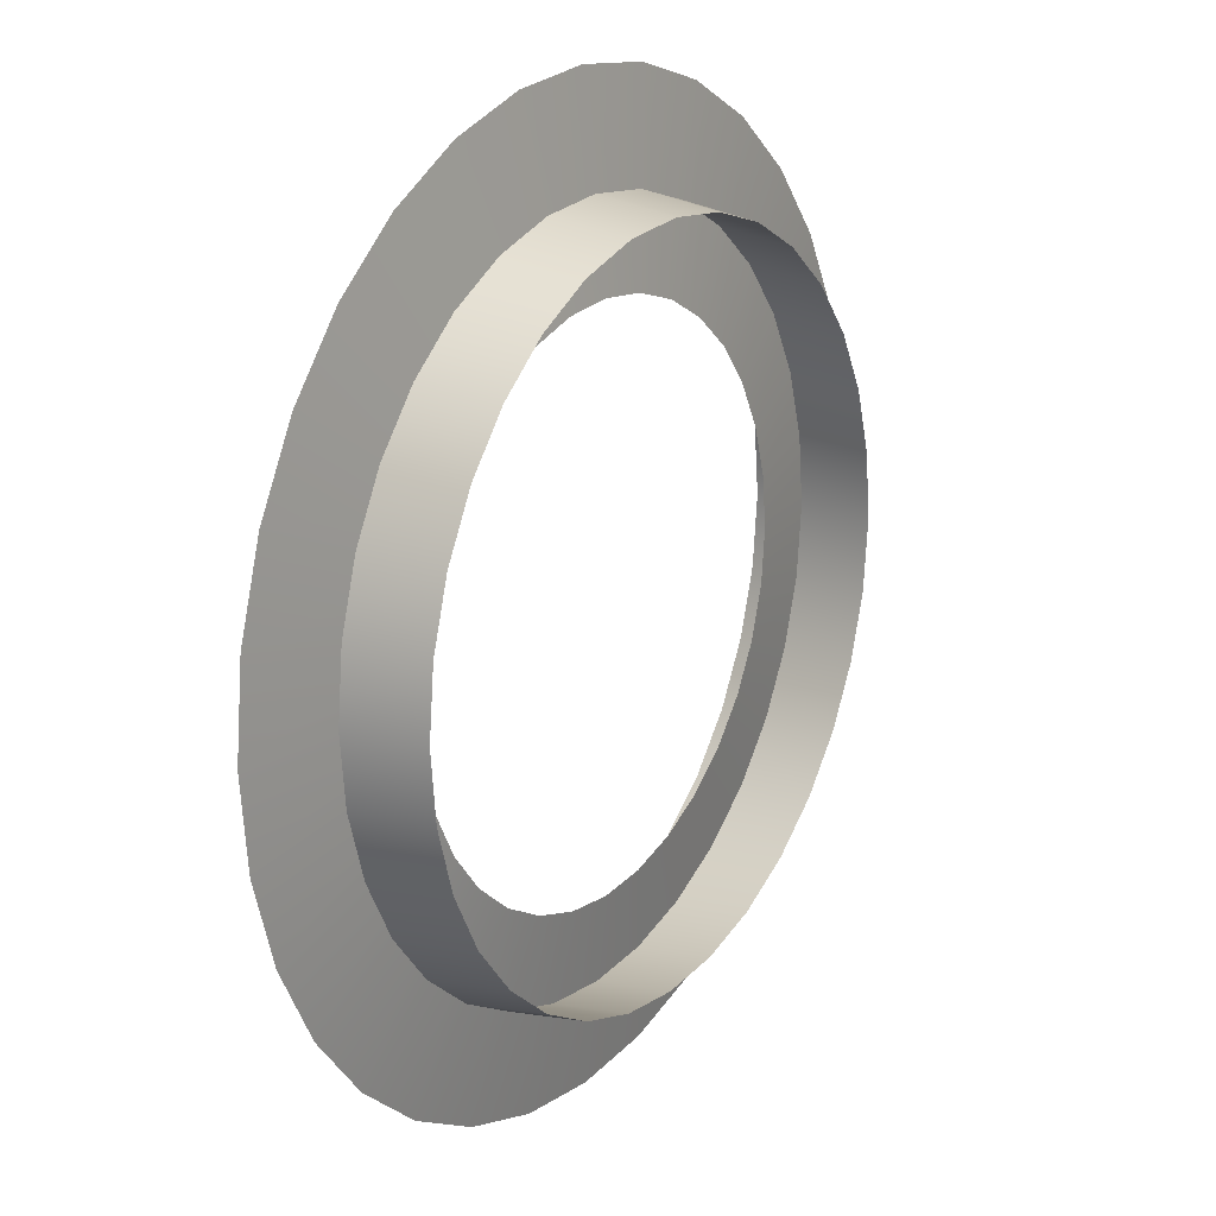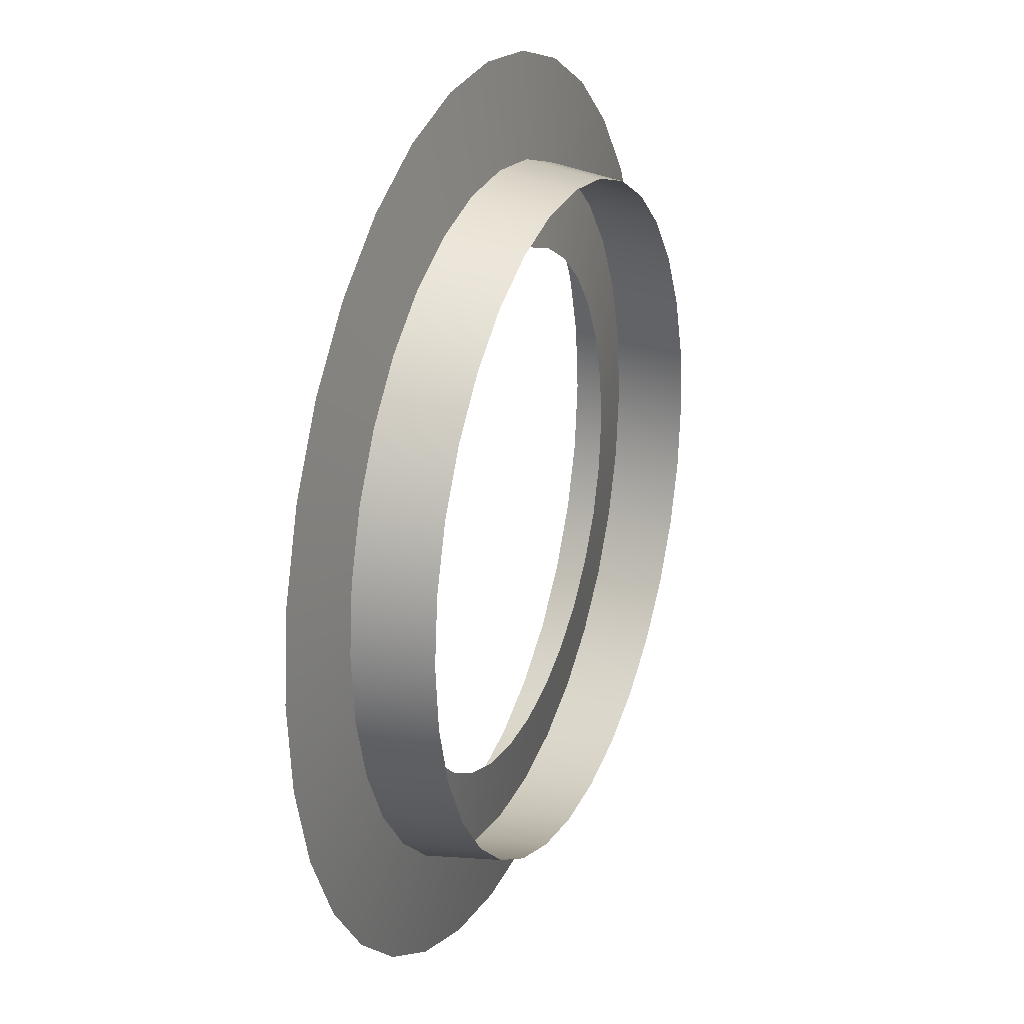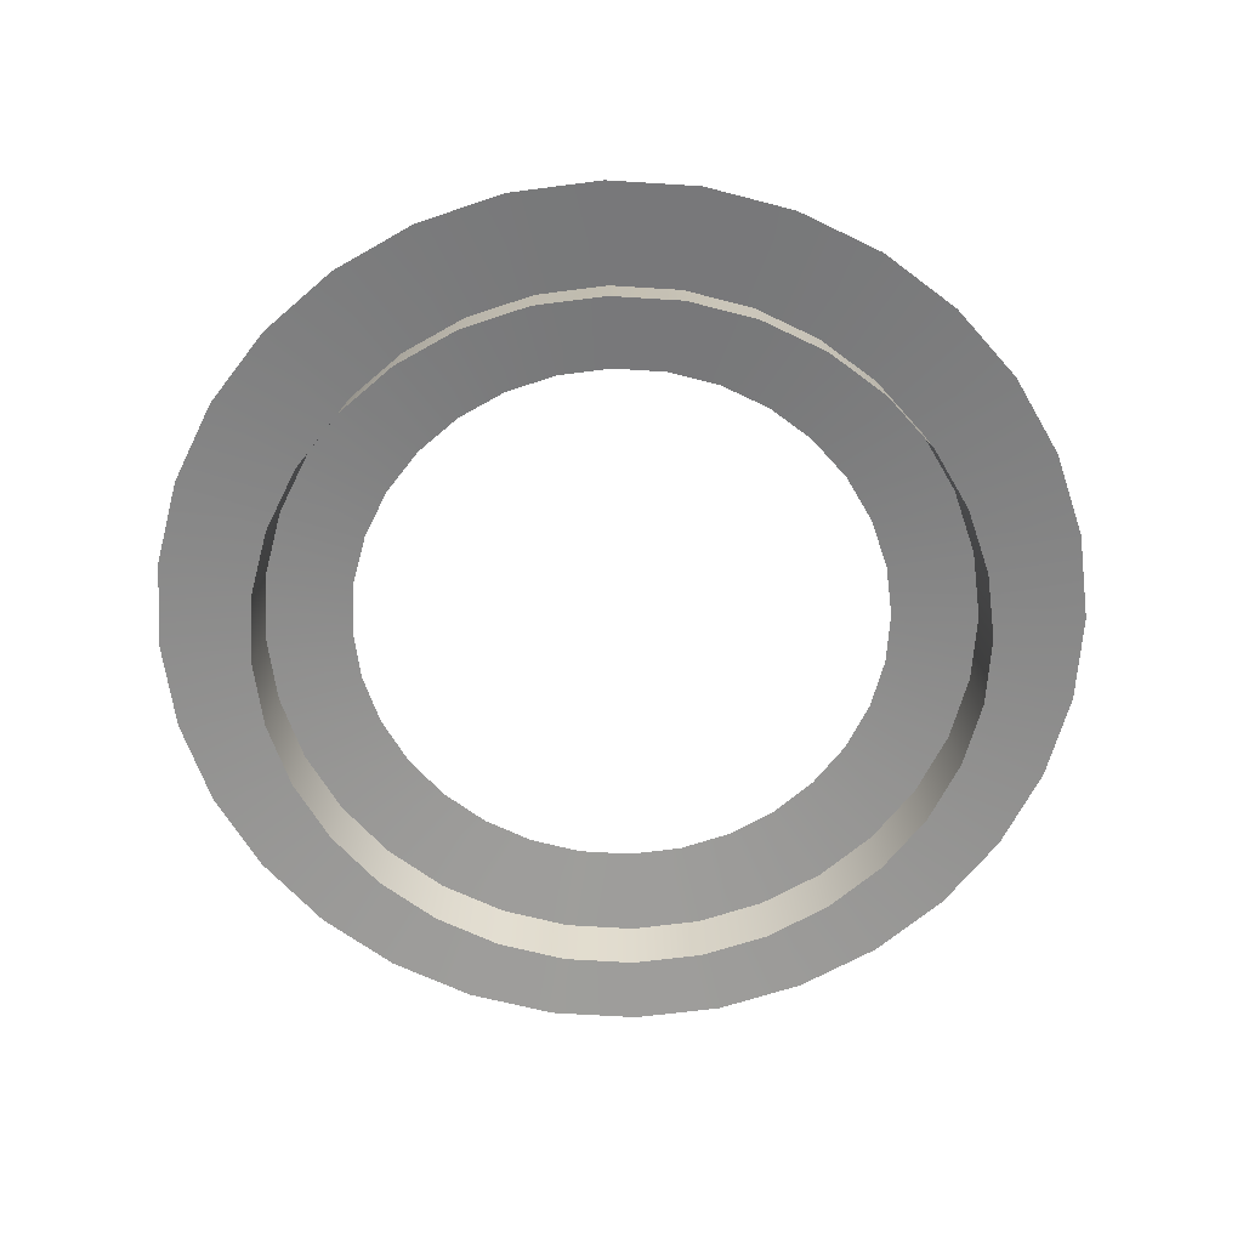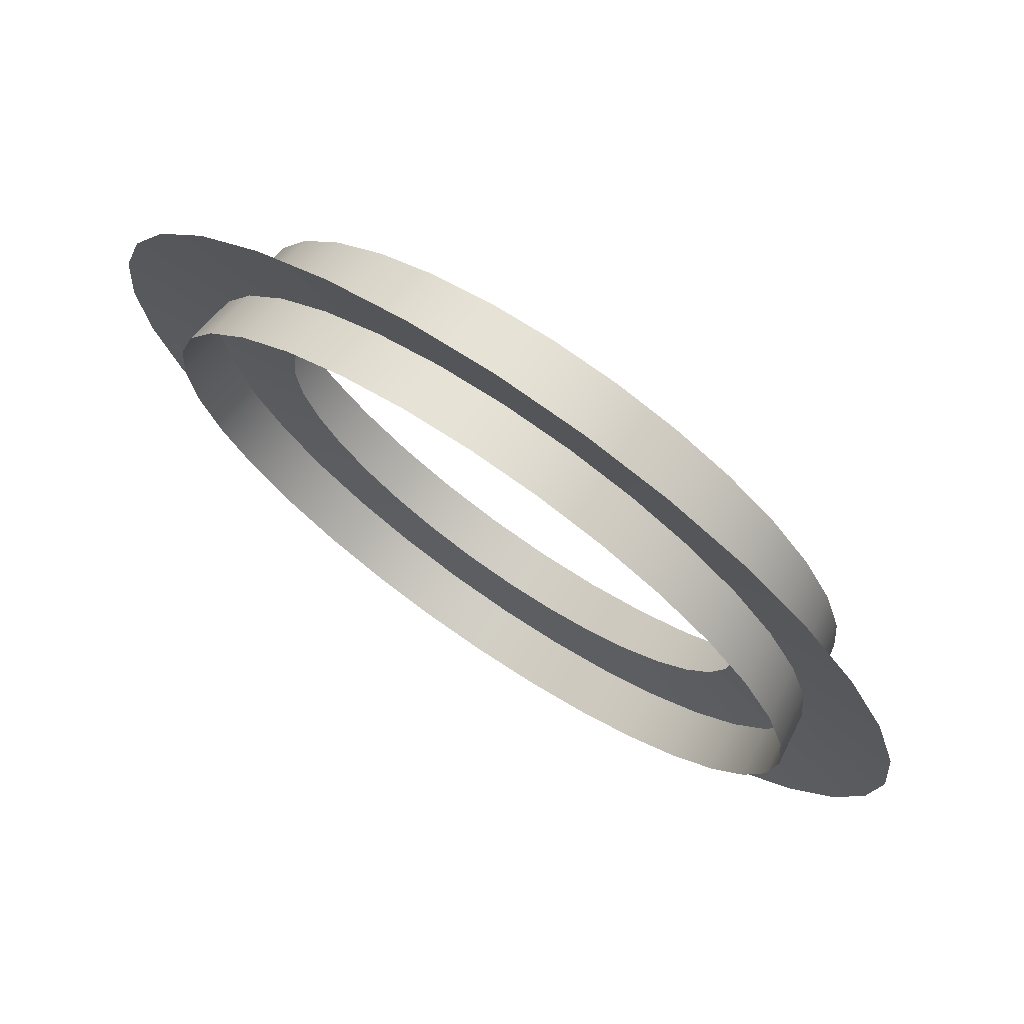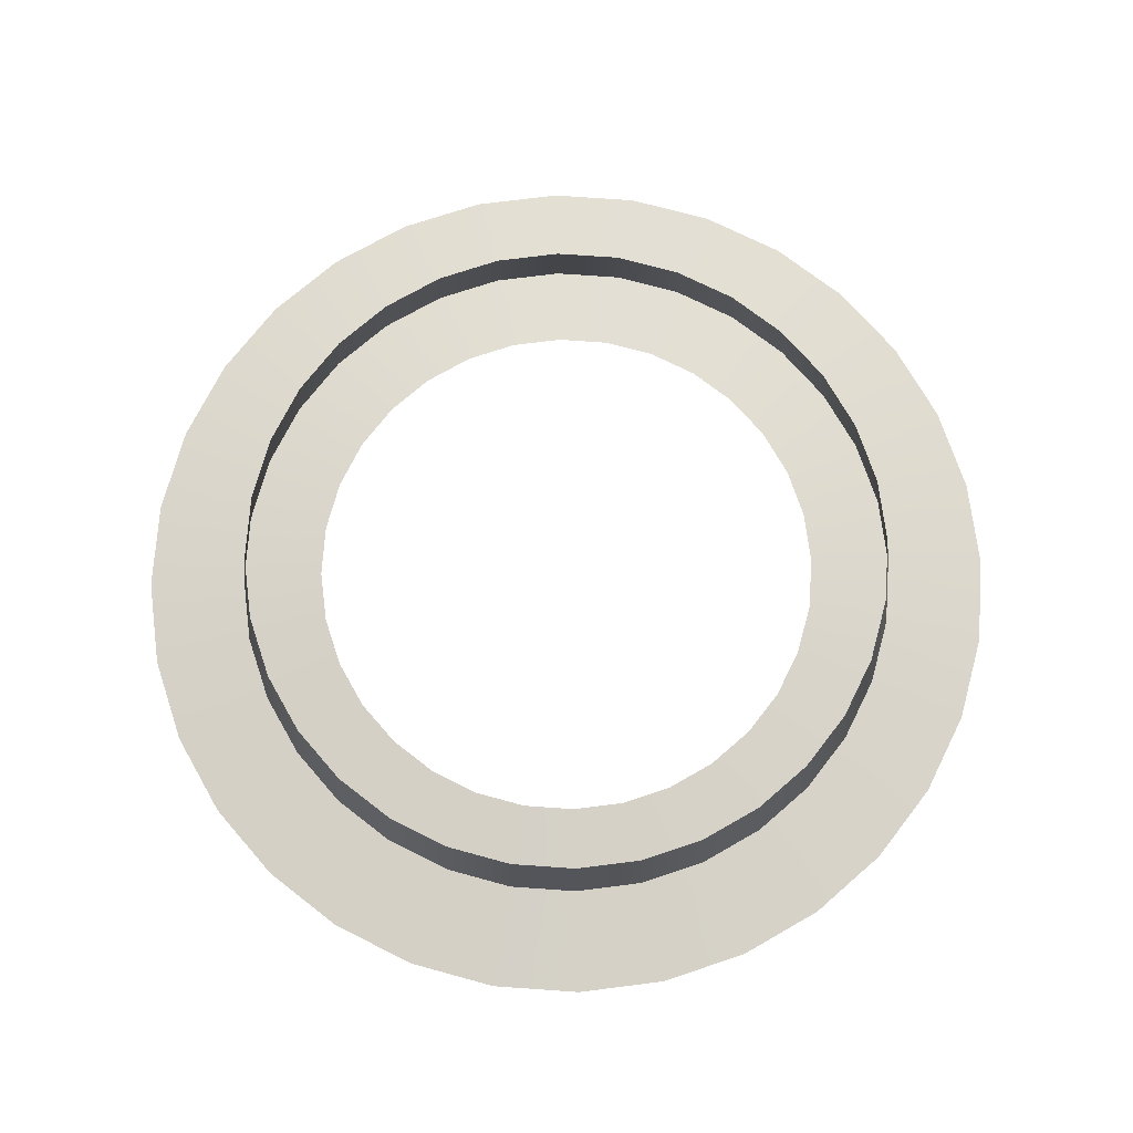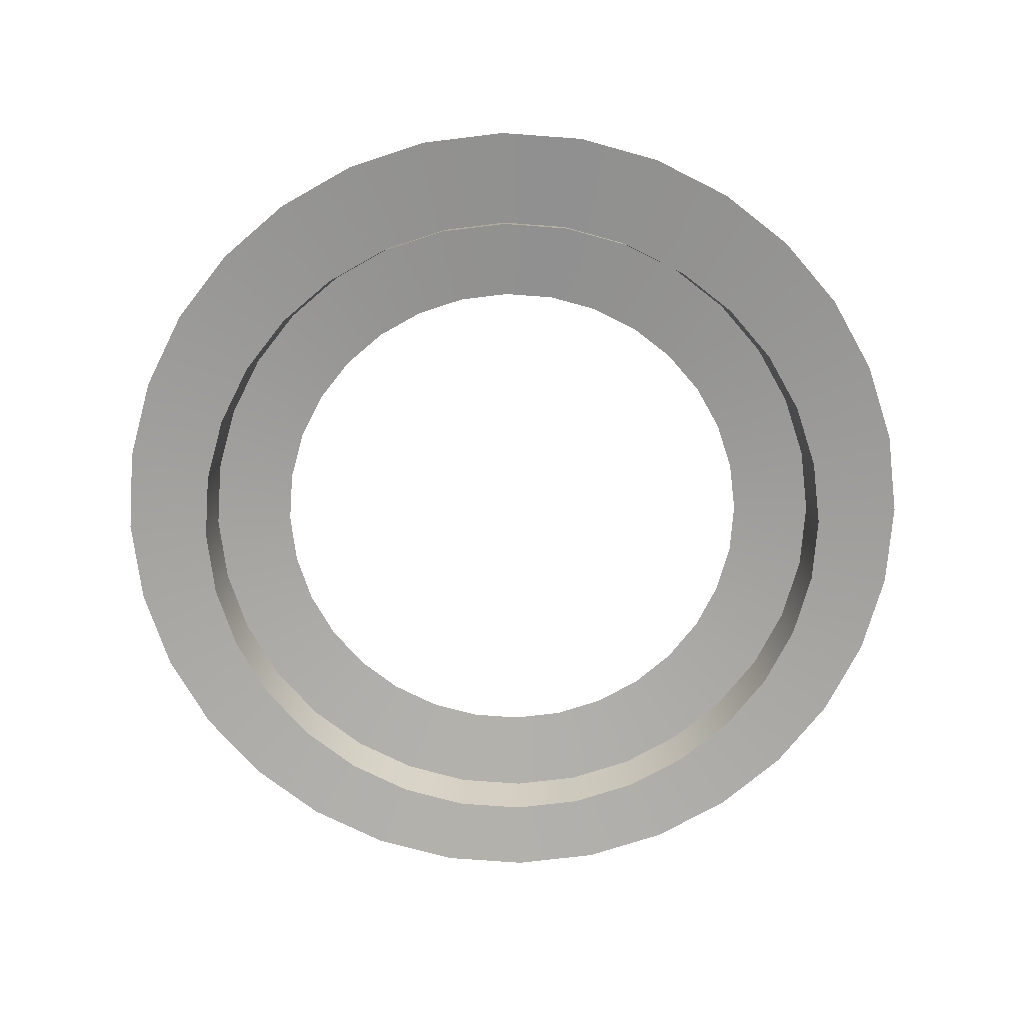
<metadata>
{"format":"obj","ext":"obj","renderer":"f3d","projection":"perspective","resolution":1024,"background":"white","views":[{"elev":18.8,"azim":-56.8,"up":"+Y"},{"elev":23.6,"azim":-68.0,"up":"+Y"},{"elev":-64.1,"azim":103.2,"up":"+Z"},{"elev":73.0,"azim":-145.7,"up":"+Y"},{"elev":73.1,"azim":65.9,"up":"+Z"},{"elev":-72.4,"azim":80.1,"up":"+Z"}]}
</metadata>
<code>
g donut2Mesh
v -0.4803 2.415 -0.1164
v -4.262e-08 1.442 0.00178
v -1.642e-07 2.462 -0.1164
v -0.2814 1.415 0.00178
v -0.9421 2.275 -0.1164
v -0.5519 1.332 0.00178
v -1.368 2.047 -0.1164
v -0.8013 1.199 0.00178
v -1.741 1.741 -0.1164
v -1.02 1.02 0.00178
v -2.047 1.368 -0.1164
v -1.199 0.8013 0.00178
v -2.275 0.9421 -0.1164
v -1.332 0.5519 0.00178
v -2.415 0.4803 -0.1164
v -1.415 0.2814 0.00178
v -2.462 1.948e-06 -0.1164
v -1.442 1.263e-06 0.00178
v -2.415 -0.4803 -0.1164
v -1.415 -0.2814 0.00178
v -2.275 -0.9421 -0.1164
v -1.332 -0.5519 0.00178
v -2.047 -1.368 -0.1164
v -1.199 -0.8013 0.00178
v -1.741 -1.741 -0.1164
v -1.02 -1.02 0.00178
v -1.368 -2.047 -0.1164
v -0.8013 -1.199 0.00178
v -0.9421 -2.275 -0.1164
v -0.5519 -1.332 0.00178
v -0.4803 -2.415 -0.1164
v -0.2814 -1.415 0.00178
v -9.664e-07 -2.462 -0.1164
v -5.126e-07 -1.442 0.00178
v 0.4803 -2.415 -0.1164
v 0.2814 -1.415 0.00178
v 0.9421 -2.275 -0.1164
v 0.5519 -1.332 0.00178
v 1.368 -2.047 -0.1164
v 0.8013 -1.199 0.00178
v 1.741 -1.741 -0.1164
v 1.02 -1.02 0.00178
v 2.047 -1.368 -0.1164
v 1.199 -0.8013 0.00178
v 2.275 -0.9421 -0.1164
v 1.332 -0.5519 0.00178
v 2.415 -0.4803 -0.1164
v 1.415 -0.2814 0.00178
v 2.462 -2.428e-07 -0.1164
v 1.442 -2.029e-08 0.00178
v 2.415 0.4803 -0.1164
v 1.415 0.2814 0.00178
v 2.275 0.9421 -0.1164
v 1.332 0.5519 0.00178
v 2.047 1.368 -0.1164
v 1.199 0.8013 0.00178
v 1.741 1.741 -0.1164
v 1.02 1.02 0.00178
v 1.368 2.047 -0.1164
v 0.8013 1.199 0.00178
v 0.9421 2.275 -0.1164
v 0.5519 1.332 0.00178
v 0.4803 2.415 -0.1164
v 0.2814 1.415 0.00178
v -1.642e-07 2.462 -0.1164
v -4.262e-08 1.442 0.00178
v -0.3791 1.906 -0.3359
v -7.355e-08 1.844 0.3656
v -1.304e-07 1.943 -0.3359
v -0.3597 1.808 0.3656
v -0.7436 1.795 -0.3359
v -0.7055 1.703 0.3656
v -1.08 1.616 -0.3359
v -1.024 1.533 0.3656
v -1.374 1.374 -0.3359
v -1.304 1.304 0.3656
v -1.616 1.08 -0.3359
v -1.533 1.024 0.3656
v -1.795 0.7436 -0.3359
v -1.703 0.7055 0.3656
v -1.906 0.3791 -0.3359
v -1.808 0.3597 0.3656
v -1.943 1.615e-06 -0.3359
v -1.844 1.53e-06 0.3656
v -1.906 -0.3791 -0.3359
v -1.808 -0.3597 0.3656
v -1.795 -0.7436 -0.3359
v -1.703 -0.7055 0.3656
v -1.616 -1.08 -0.3359
v -1.533 -1.024 0.3656
v -1.374 -1.374 -0.3359
v -1.304 -1.304 0.3656
v -1.08 -1.616 -0.3359
v -1.024 -1.533 0.3656
v -0.7436 -1.795 -0.3359
v -0.7055 -1.703 0.3656
v -0.3791 -1.906 -0.3359
v -0.3597 -1.808 0.3656
v -7.635e-07 -1.943 -0.3359
v -6.743e-07 -1.844 0.3656
v 0.3791 -1.906 -0.3359
v 0.3597 -1.808 0.3656
v 0.7436 -1.795 -0.3359
v 0.7055 -1.703 0.3656
v 1.08 -1.616 -0.3359
v 1.024 -1.533 0.3656
v 1.374 -1.374 -0.3359
v 1.304 -1.304 0.3656
v 1.616 -1.08 -0.3359
v 1.533 -1.024 0.3656
v 1.795 -0.7436 -0.3359
v 1.703 -0.7055 0.3656
v 1.906 -0.3791 -0.3359
v 1.808 -0.3597 0.3656
v 1.943 -1.148e-07 -0.3359
v 1.844 -1.107e-07 0.3656
v 1.906 0.3791 -0.3359
v 1.808 0.3597 0.3656
v 1.795 0.7436 -0.3359
v 1.703 0.7055 0.3656
v 1.616 1.08 -0.3359
v 1.533 1.024 0.3656
v 1.374 1.374 -0.3359
v 1.304 1.304 0.3656
v 1.08 1.616 -0.3359
v 1.024 1.533 0.3656
v 0.7436 1.795 -0.3359
v 0.7055 1.703 0.3656
v 0.3791 1.906 -0.3359
v 0.3597 1.808 0.3656
v -1.304e-07 1.943 -0.3359
v -7.355e-08 1.844 0.3656
g donut2Mesh_0
f 3 2 1
f 2 4 1
f 1 4 5
f 4 6 5
f 5 6 7
f 6 8 7
f 7 8 9
f 8 10 9
f 9 10 11
f 10 12 11
f 11 12 13
f 12 14 13
f 13 14 15
f 14 16 15
f 15 16 17
f 16 18 17
f 17 18 19
f 18 20 19
f 19 20 21
f 20 22 21
f 21 22 23
f 22 24 23
f 23 24 25
f 24 26 25
f 25 26 27
f 26 28 27
f 27 28 29
f 28 30 29
f 29 30 31
f 30 32 31
f 31 32 33
f 32 34 33
f 33 34 35
f 34 36 35
f 35 36 37
f 36 38 37
f 37 38 39
f 38 40 39
f 39 40 41
f 40 42 41
f 41 42 43
f 42 44 43
f 43 44 45
f 44 46 45
f 45 46 47
f 46 48 47
f 47 48 49
f 48 50 49
f 49 50 51
f 50 52 51
f 51 52 53
f 52 54 53
f 53 54 55
f 54 56 55
f 55 56 57
f 56 58 57
f 57 58 59
f 58 60 59
f 59 60 61
f 60 62 61
f 61 62 63
f 62 64 63
f 63 64 65
f 64 66 65
f 69 68 67
f 68 70 67
f 67 70 71
f 70 72 71
f 71 72 73
f 72 74 73
f 73 74 75
f 74 76 75
f 75 76 77
f 76 78 77
f 77 78 79
f 78 80 79
f 79 80 81
f 80 82 81
f 81 82 83
f 82 84 83
f 83 84 85
f 84 86 85
f 85 86 87
f 86 88 87
f 87 88 89
f 88 90 89
f 89 90 91
f 90 92 91
f 91 92 93
f 92 94 93
f 93 94 95
f 94 96 95
f 95 96 97
f 96 98 97
f 97 98 99
f 98 100 99
f 99 100 101
f 100 102 101
f 101 102 103
f 102 104 103
f 103 104 105
f 104 106 105
f 105 106 107
f 106 108 107
f 107 108 109
f 108 110 109
f 109 110 111
f 110 112 111
f 111 112 113
f 112 114 113
f 113 114 115
f 114 116 115
f 115 116 117
f 116 118 117
f 117 118 119
f 118 120 119
f 119 120 121
f 120 122 121
f 121 122 123
f 122 124 123
f 123 124 125
f 124 126 125
f 125 126 127
f 126 128 127
f 127 128 129
f 128 130 129
f 129 130 131
f 130 132 131

</code>
